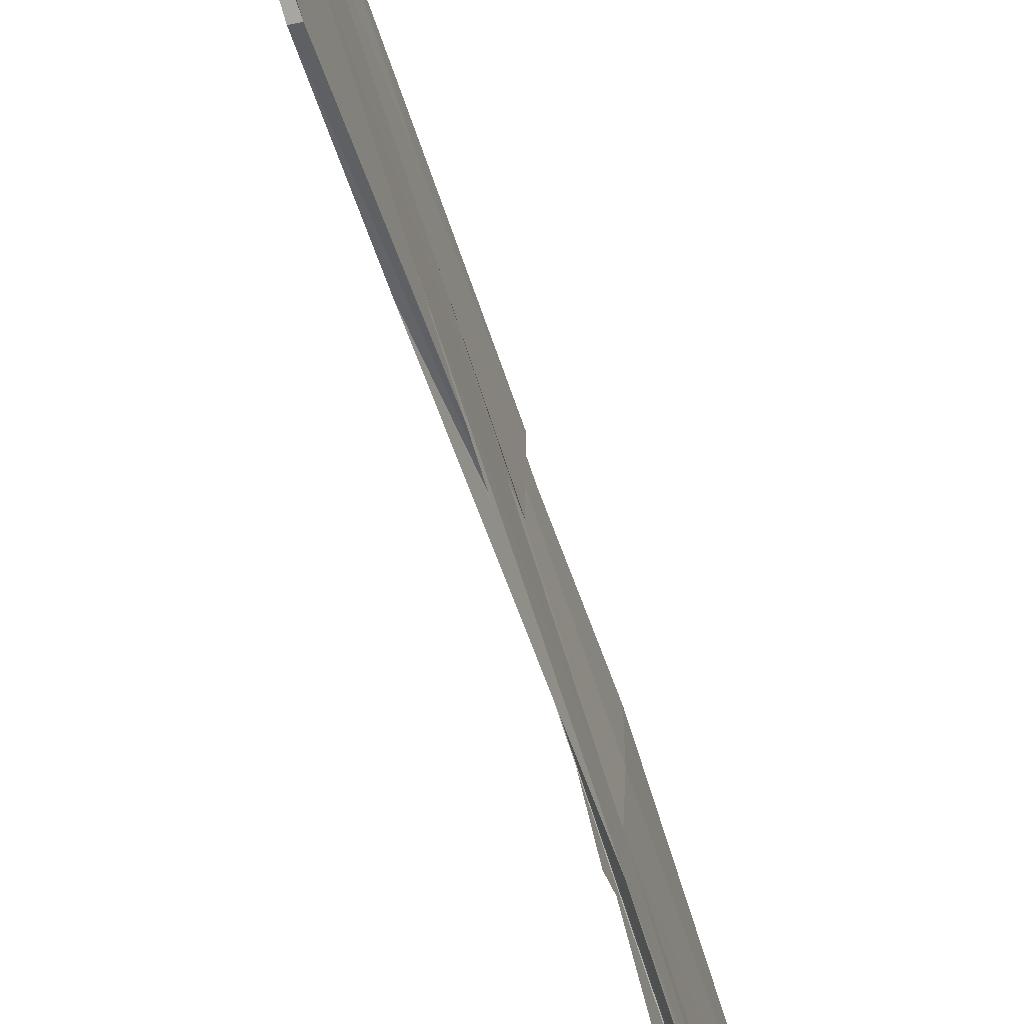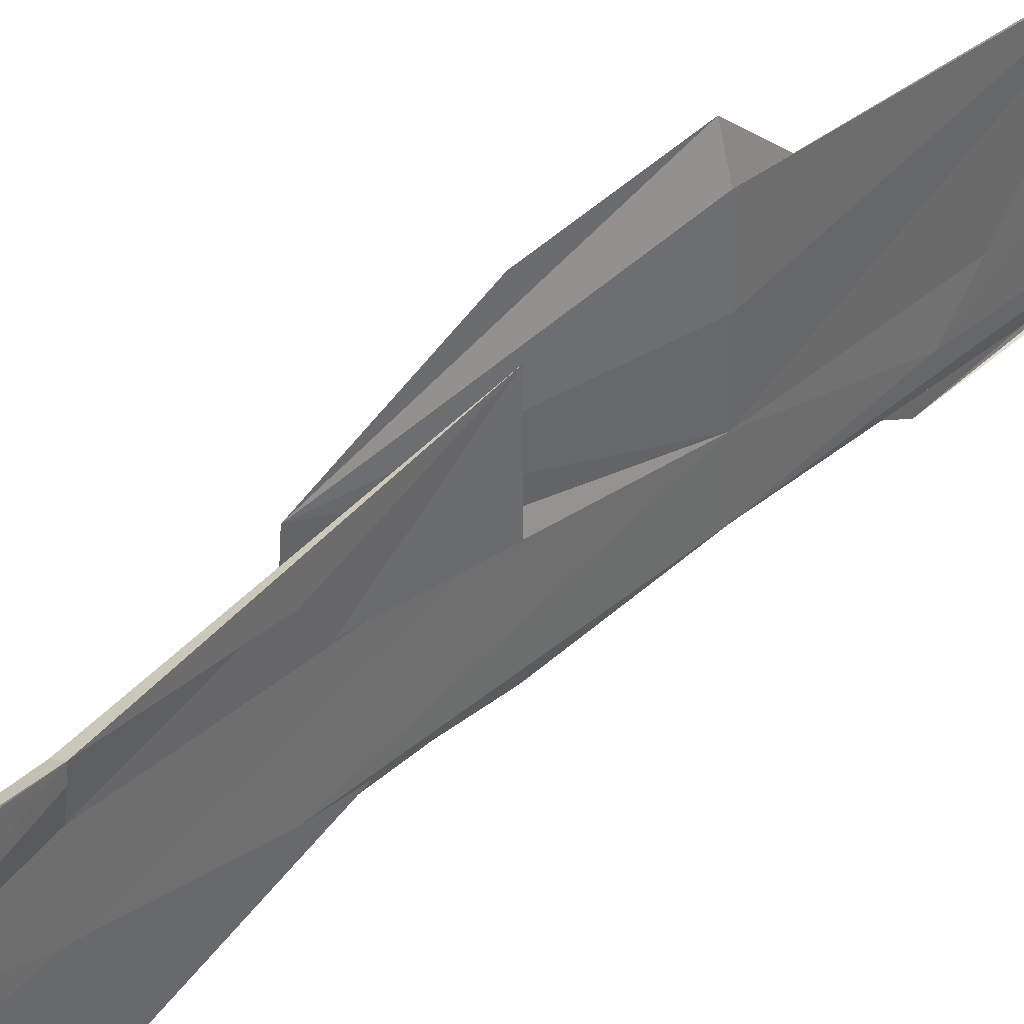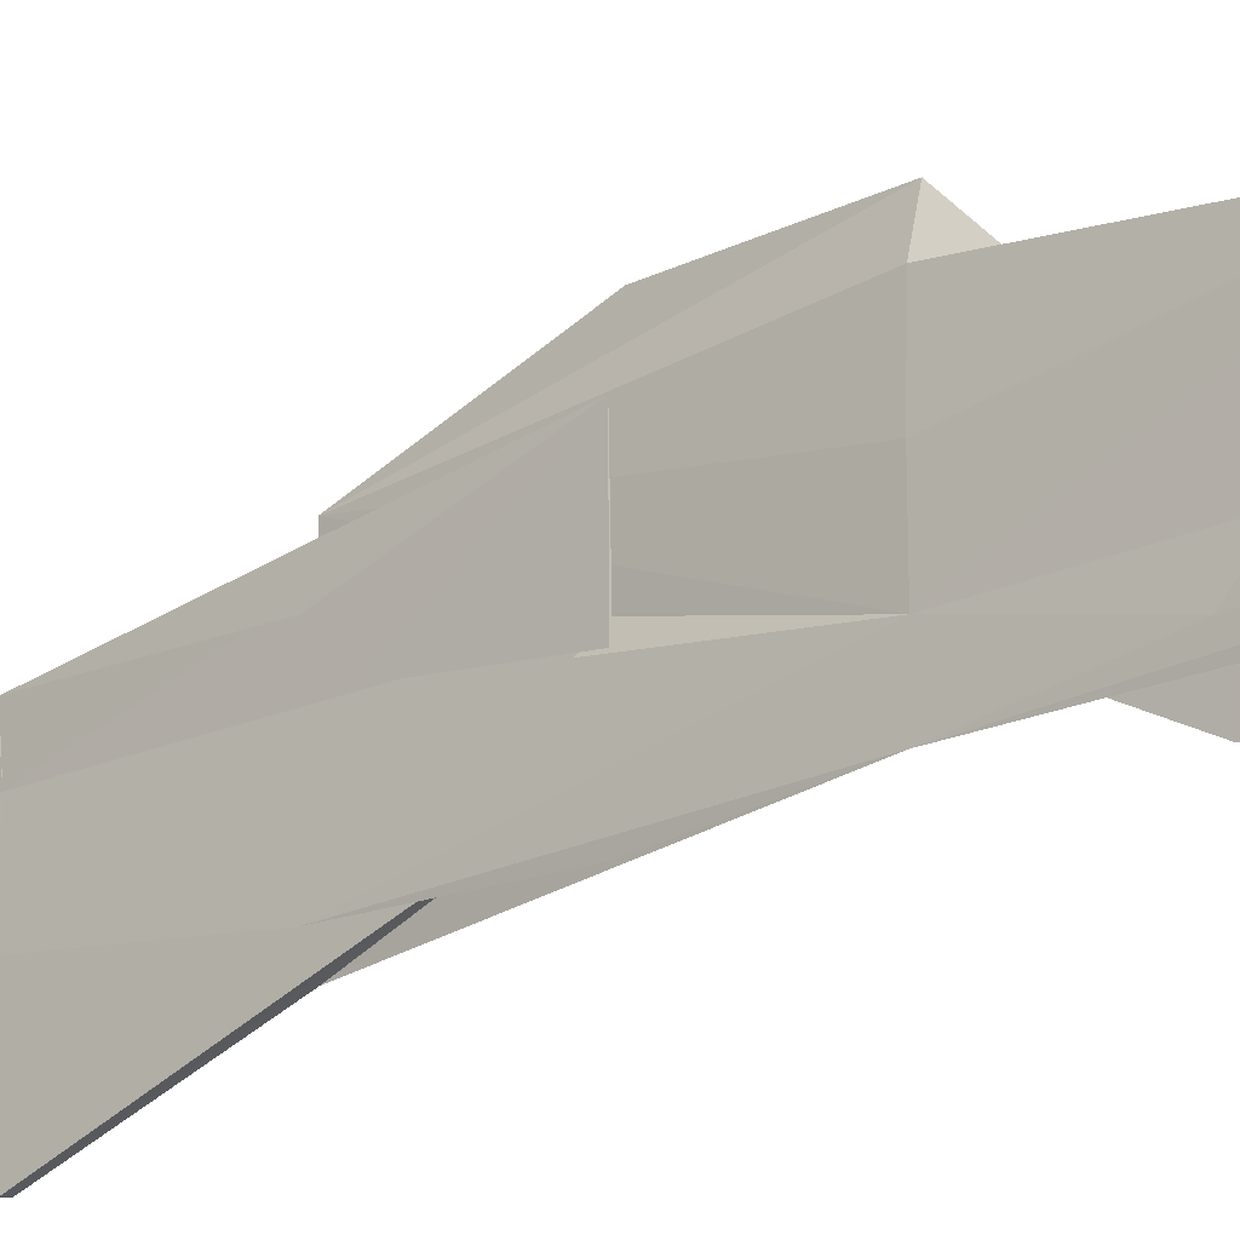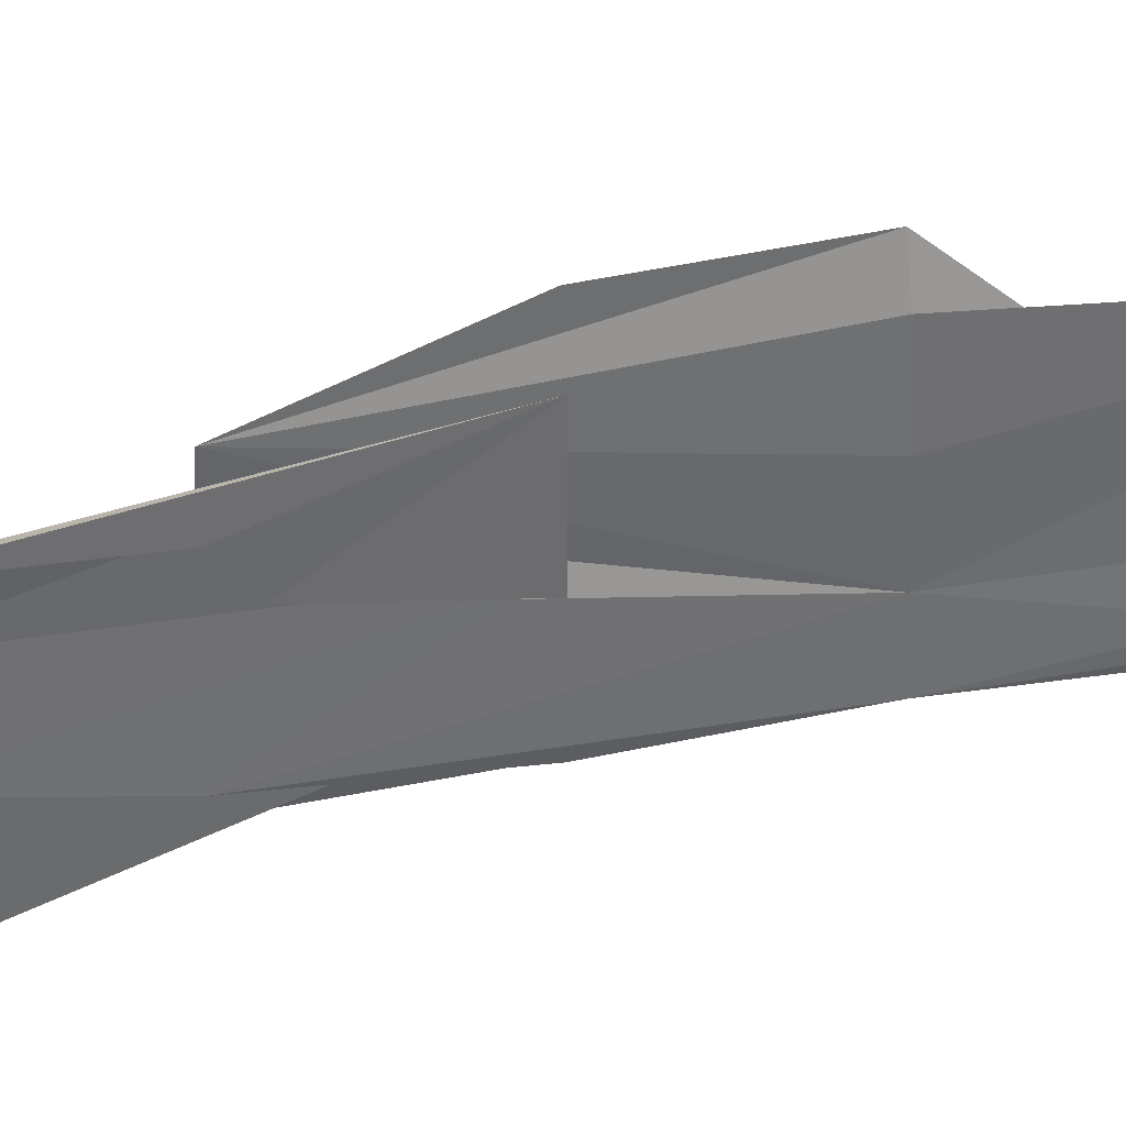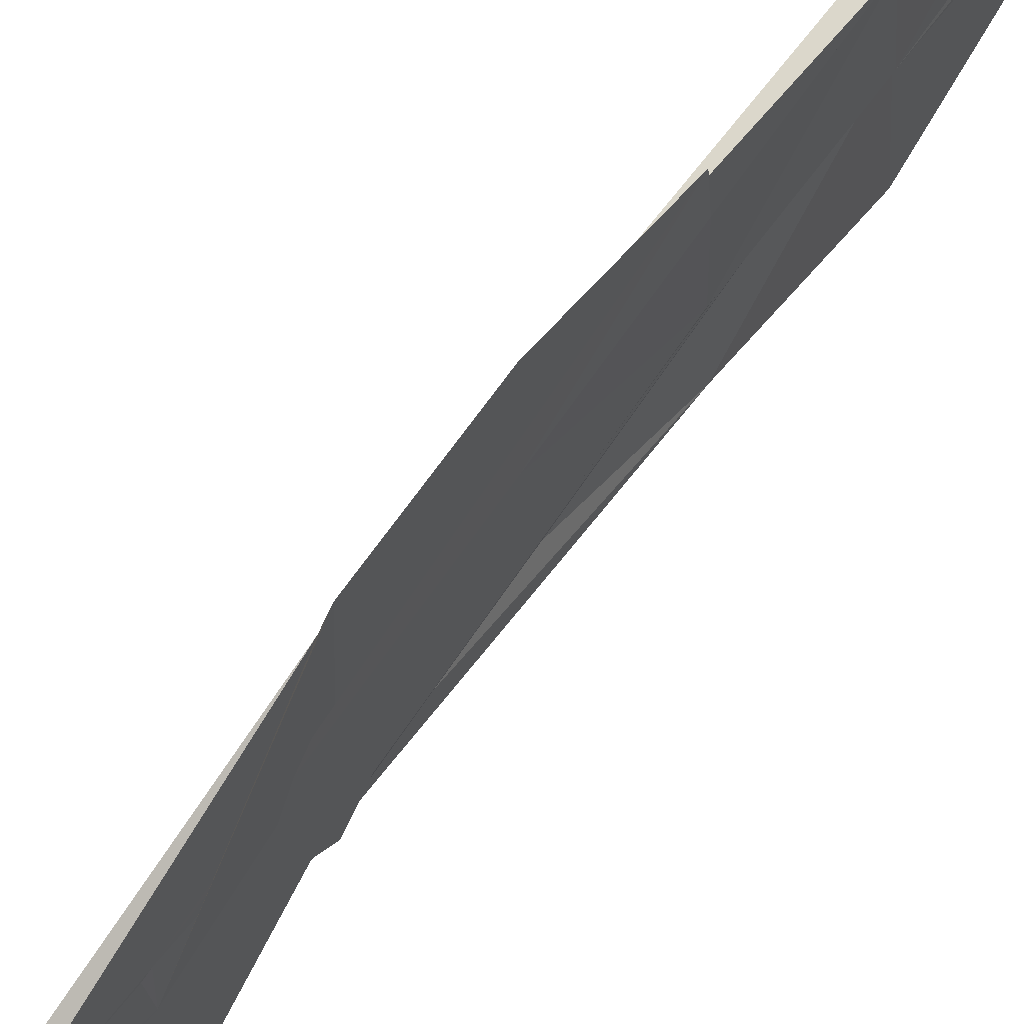
<metadata>
{"format":"obj","ext":"obj","renderer":"f3d","projection":"perspective","resolution":1024,"background":"white","views":[{"elev":-67.1,"azim":17.9,"up":"+Y"},{"elev":39.5,"azim":40.3,"up":"+Y"},{"elev":-23.6,"azim":131.6,"up":"+Y"},{"elev":36.3,"azim":73.5,"up":"+Y"},{"elev":60.3,"azim":-146.4,"up":"+Y"}]}
</metadata>
<code>
o algae_cube_Cube
v -0.004409 0.02268 -1.987
v -0.003423 0.03322 1.987
v 0.004091 0.0133 -1.987
v -0.006143 -0.1236 -1.987
v -0.002883 0.09864 -0
v 0.005062 0.05935 0
v 0.003386 -0.0624 0
v 0.004633 -0.07418 -1.987
v 0.005479 -0.03959 1.987
v -0.005481 -0.03171 -1.987
v 0.004798 -0.02458 0
v 0.002452 -0.09506 -0.9937
v -0.003214 -0.1204 -0.9937
v -0.003739 0.03263 -0.9937
v 0.004971 0.0141 -0.9937
v -0.004046 0.07753 1.011
v 0.003216 0.02755 1.011
v -0.004696 -0.1282 1.011
v -0.00341 0.002062 1.011
v 0.003497 0.03147 -1.491
v 0.004549 -0.05516 -1.491
v -0.002854 0.00663 -1.491
v -0.004306 0.02069 -1.491
v -0.005105 0.06411 -0.4794
v 0.003686 -0.1111 -0.4794
v -0.003761 -0.1117 -0.4794
v 0.003803 0.05006 0.5053
v 0.004832 -0.06315 0.5053
v -0.003913 -0.05834 0.5053
v -0.002759 -0.02121 0.5053
v -0.004067 0.03576 0.5053
v -0.005442 0.07341 1.497
v 0.003813 -0.04722 1.497
v -0.002106 -0.1291 1.497
v -0.004901 -0.06215 1.497
v 0.004481 -0.05006 1.497
v 0.003314 -0.06777 1.987
v -0.005119 -0.07093 -1.987
v 0.003339 -0.09424 0
v 0.002783 -0.09024 -0.9937
v -0.003995 -0.08737 1.011
v -0.00516 -0.01193 -1.491
v -0.005275 -0.03072 -0.4794
v 0.004795 -0.09545 0.5053
v -0.00281 -0.0734 0.5053
v -0.004343 -0.05436 1.497
v 0.004085 -0.0942 1.497
v -0.003618 0.01685 -0
v -0.002814 0.03926 -1.987
v 0.003283 -0.01452 0
v 0.004465 0.01103 -0.9937
v -0.004463 0.03826 -0.9937
v -0.005168 0.01912 1.011
v 0.002805 -0.02562 -1.491
v -0.003931 0.003096 -0.4794
v -0.004904 -0.005591 0.5053
v 0.002862 0.01071 1.497
v -0.003127 0.005665 1.497
v 0.004926 0.03225 0.2527
v 0.003012 -0.1352 0.2527
v -0.003288 -0.1334 0.2527
v -0.004355 -0.04575 0.2527
v 0.002844 0.000566 0.2527
v -0.00293 -0.03517 0.2527
v 0.003912 -0.05475 0.2527
v 0.004773 0.02064 0.2527
v -0.00414 0.02817 0.2527
v -0.005194 -0.1214 -0.2397
v 0.002836 -0.06134 -0.2397
v -0.003325 0.006831 -0.2397
v 0.00486 -0.08338 -0.2397
v -0.005238 -0.02298 -0.2397
v 0.0053 0.08141 -0.7365
v 0.002582 -0.1358 -0.7365
v -0.005453 -0.08619 -0.7365
v 0.003244 0.002204 -0.7365
v -0.004394 -0.03002 -0.7365
v -0.005083 0.05517 -0.7365
v -0.003201 -0.02328 -0.7365
v -0.005207 0.007832 -0.7365
v 0.004971 -0.01165 -0.7365
v -0.004916 0.03504 -1.242
v 0.002377 -0.108 -1.242
v -0.005689 -0.1021 -1.242
v -0.004994 0.04155 -1.242
v -0.004163 -0.04458 -1.242
v -0.003046 0.01819 -1.242
v 0.004274 0.07072 -1.725
v 0.003901 -0.1134 -1.725
v 0.004319 -0.05068 -1.725
v -0.003605 -0.04282 -1.725
v -0.004671 0.02956 -1.725
v 0.00273 -0.07285 -1.725
v 0.004085 0.000829 -1.725
v -0.004138 0.01137 -1.725
v 0.003777 0.05787 1.254
v 0.003687 -0.08904 1.254
v -0.003683 -0.1053 1.254
v -0.00333 0.04399 1.254
v 0.003828 -0.01162 1.254
v -0.005117 -0.02257 1.254
v -0.005132 0.0111 0.758
v 0.002805 0.02676 0.758
v 0.004135 -0.08053 0.758
v 0.004941 -0.05139 0.758
v 0.003072 -0.06714 0.758
v -0.004535 -0.07925 0.758
v -0.003835 -0.0039 0.758
v 0.004883 0.05374 0.758
v 0.004959 0.04439 1.742
v 0.004761 -0.0591 1.742
v 0.003551 -0.02047 1.742
v -0.002639 -0.02643 1.742
v 0.003298 -0.07758 1.742
v 0.004629 -0.04487 1.632
v -0.003006 -0.038 1.632
v 0.003003 -0.0347 1.632
v 0.004588 -0.06541 1.632
v 0.005253 -0.007964 1.632
v -0.003956 -0.02125 1.632
v -0.004531 0.09608 1.632
v 0.004519 0.04353 1.865
v 0.004642 -0.08052 1.865
v -0.003999 -0.1389 1.865
v -0.003048 -0.03033 1.865
v 0.002967 -0.02446 1.865
v -0.004741 -0.04691 1.865
v 0.004827 -0.08121 1.865
v 0.002667 0.02139 1.865
v -0.00366 0.01511 1.376
v 0.004687 0.03518 1.376
v 0.005522 -0.06254 1.376
v -0.003414 -0.1237 1.376
v -0.003106 -0.04778 1.376
v 0.003647 -0.05153 1.376
v 0.003576 -0.05115 1.376
v -0.002758 -0.09355 1.376
v -0.002838 0.008058 1.376
v 0.002756 0.03603 1.132
v 0.004277 -0.111 1.132
v -0.00503 0.01454 1.132
v 0.003305 -0.04892 1.132
v 0.005059 0.0218 1.132
v -0.0032 -0.1054 1.132
v -0.002792 -0.001785 1.132
v 0.003974 -0.0174 1.132
v -0.004777 0.07614 1.132
v 0.003585 0.03987 0.8843
v -0.003953 -0.1381 0.8843
v -0.003038 -0.06354 0.8843
v 0.005353 -0.03907 0.8843
v -0.003643 -0.06841 0.8843
v -0.004967 0.01735 0.8843
v 0.003417 0.03857 0.8843
v 0.003502 0.05687 0.6317
v 0.004172 -0.0627 0.6317
v -0.004236 -0.08072 0.6317
v -0.004606 -0.003759 0.6317
v 0.00458 -0.05976 0.6317
v 0.004143 -0.0629 0.6317
v -0.003549 -0.1026 0.6317
v -0.002992 -0.01342 0.6317
v 0.004923 0.04816 0.6317
v -0.004342 0.01422 0.6317
v 0.003255 0.01538 0.379
v -0.003774 -0.08538 0.379
v -0.004074 -0.0617 0.379
v 0.004834 -0.02083 0.379
v -0.005146 -0.05216 0.379
v 0.005161 -0.06518 0.379
v -0.003075 0.01521 0.379
v 0.005192 0.023 0.1263
v -0.004448 -0.0976 0.1263
v -0.003188 -0.04186 0.1263
v 0.002783 -0.002368 0.1263
v -0.002795 -0.0337 0.1263
v 0.004625 -0.08067 0.1263
v -0.004248 0.0248 0.1263
v -0.002809 0.05869 0.1263
v -0.002746 0.09835 -0.1199
v 0.004413 0.06742 -0.1199
v 0.002998 -0.06438 -0.1199
v 0.003969 -0.048 -0.1199
v -0.004196 -0.0779 -0.1199
v 0.004442 -0.09209 -0.1199
v 0.005202 0.009327 -0.1199
v -0.002922 -0.000246 -0.1199
v 0.003826 0.03479 -0.3596
v -0.005378 -0.1214 -0.3596
v 0.003581 -0.06015 -0.3596
v -0.00279 -0.004444 -0.3596
v -0.003654 -0.0607 -0.3596
v -0.002801 -0.005857 -0.3596
v -0.004614 0.02714 -0.3596
v -0.002744 0.07746 -0.608
v 0.003477 0.115 -0.608
v -0.004521 -0.09262 -0.608
v 0.002995 -0.02761 -0.608
v -0.004383 -0.0458 -0.608
v 0.004993 -0.1056 -0.608
v -0.002824 -0.01426 -0.608
v -0.004766 0.005065 -0.608
v 0.004062 0.01448 -0.8651
v 0.003171 -0.129 -0.8651
v -0.003595 -0.1089 -0.8651
v 0.00476 0.01822 -0.8651
v 0.003226 -0.09967 -0.8651
v -0.005234 -0.0468 -0.8651
v -0.003331 0.0178 -0.8651
v 0.004739 -0.01509 -0.8651
v -0.003482 0.01694 -0.8651
v -0.005044 0.0415 -1.12
v 0.00524 0.06592 -1.12
v 0.003133 -0.09293 -1.12
v -0.005458 -0.0943 -1.12
v -0.003095 0.01088 -1.12
v -0.005063 0.04255 -1.12
v 0.0037 0.03038 -1.12
v 0.003898 0.0386 -1.366
v -0.003501 -0.1303 -1.366
v -0.003828 0.04491 -1.366
v 0.004868 -0.0398 -1.366
v -0.005299 -0.01155 -1.366
v -0.003883 0.02133 -1.366
v -0.005089 0.02702 -1.608
v 0.004626 -0.09926 -1.608
v 0.003698 -0.06388 -1.608
v -0.005318 -0.02136 -1.608
v 0.004188 -0.06183 -1.608
v 0.00422 -0.01601 -1.608
v -0.0028 -0.000161 -1.608
v 0.003768 0.063 -1.856
v 0.00283 -0.1425 -1.856
v -0.00521 -0.06758 -1.856
v 0.004037 -0.05417 -1.856
v -0.004763 -0.03701 -1.856
v -0.004559 -0.06489 -1.856
v -0.004604 0.02587 -1.856
v -0.004225 0.02755 -1.856
f 183 179 178
f 112 9 37
f 201 194 24
f 202 24 195
f 167 169 105
f 123 124 34
f 206 15 51
f 189 68 197
f 51 15 214
f 67 167 30
f 174 67 178
f 131 36 135
f 3 232 49
f 220 42 228
f 204 74 64
f 146 151 105
f 208 79 77
f 94 235 3
f 121 147 16
f 145 99 147
f 164 148 103
f 122 110 121
f 140 144 97
f 217 74 204
f 177 50 65
f 88 20 94
f 110 117 36
f 87 212 224
f 183 185 71
f 226 93 227
f 45 158 30
f 109 163 56
f 59 165 66
f 166 64 61
f 238 225 92
f 72 187 180
f 37 125 124
f 79 199 77
f 224 23 95
f 207 214 200
f 196 200 198
f 46 58 134
f 8 237 236
f 22 221 223
f 179 187 70
f 59 172 6
f 6 50 11
f 177 39 185
f 183 186 179
f 186 181 179
f 177 185 183
f 6 11 175
f 67 59 6
f 67 6 175
f 175 177 183
f 181 180 179
f 180 5 179
f 67 175 178
f 175 183 178
f 112 126 129
f 37 128 114
f 112 129 9
f 37 114 112
f 77 199 201
f 201 43 192
f 192 191 201
f 191 70 201
f 70 72 193
f 70 193 194
f 80 77 202
f 77 201 55
f 202 77 55
f 195 78 202
f 78 80 202
f 201 70 194
f 24 55 201
f 202 55 24
f 161 45 157
f 45 30 167
f 167 171 62
f 171 67 62
f 45 167 105
f 157 45 160
f 28 29 157
f 160 44 28
f 104 156 106
f 156 160 105
f 105 106 156
f 168 159 170
f 159 105 169
f 60 159 166
f 60 170 159
f 166 61 60
f 176 64 169
f 62 174 176
f 160 28 157
f 169 166 159
f 62 176 169
f 45 105 160
f 167 62 169
f 114 111 123
f 124 127 34
f 127 113 34
f 34 33 114
f 33 115 118
f 118 114 33
f 114 123 34
f 218 83 214
f 214 215 13
f 13 216 86
f 216 85 86
f 86 84 220
f 218 214 86
f 214 13 86
f 86 220 229
f 220 226 229
f 209 211 203
f 14 52 209
f 213 212 14
f 219 213 14
f 14 209 219
f 209 203 219
f 218 86 203
f 86 229 203
f 51 218 203
f 229 222 203
f 222 219 203
f 203 210 51
f 210 206 51
f 68 70 197
f 70 191 197
f 191 192 43
f 43 201 197
f 26 25 189
f 191 43 197
f 197 26 189
f 83 218 214
f 218 51 214
f 163 109 105
f 105 159 168
f 168 170 65
f 170 60 65
f 65 63 168
f 63 66 168
f 163 105 59
f 105 168 59
f 27 155 163
f 67 171 167
f 66 165 59
f 66 59 168
f 31 27 67
f 27 163 59
f 67 27 59
f 56 31 67
f 30 56 67
f 174 62 67
f 131 57 36
f 235 8 49
f 238 239 49
f 239 1 49
f 232 235 49
f 1 3 49
f 48 184 70
f 68 189 25
f 48 70 68
f 68 25 26
f 197 201 79
f 68 26 197
f 48 68 197
f 197 79 75
f 75 205 197
f 205 204 174
f 197 205 174
f 195 24 194
f 196 195 188
f 195 194 188
f 173 61 64
f 182 7 173
f 185 182 173
f 185 173 64
f 190 69 71
f 188 190 71
f 196 188 71
f 200 196 71
f 74 200 185
f 200 71 185
f 74 185 64
f 48 197 174
f 174 204 64
f 176 174 64
f 174 178 48
f 109 154 148
f 17 16 99
f 16 147 99
f 109 148 17
f 105 109 17
f 96 139 146
f 17 99 96
f 105 17 96
f 146 142 151
f 105 96 146
f 3 1 239
f 239 92 88
f 88 230 3
f 230 94 3
f 94 90 235
f 235 232 3
f 3 239 88
f 46 137 134
f 134 138 120
f 138 58 120
f 113 46 134
f 34 113 134
f 34 134 133
f 134 120 133
f 136 47 33
f 133 132 136
f 143 100 97
f 144 41 18
f 16 53 153
f 101 145 147
f 99 101 147
f 131 96 130
f 96 99 130
f 32 130 99
f 32 99 147
f 136 33 34
f 140 143 97
f 144 18 140
f 133 136 34
f 97 98 144
f 98 133 144
f 144 140 97
f 19 141 120
f 141 144 120
f 153 150 19
f 16 153 19
f 144 133 120
f 120 121 16
f 121 32 147
f 16 19 120
f 145 101 99
f 103 102 164
f 164 162 108
f 108 150 153
f 153 53 16
f 153 16 164
f 16 17 164
f 164 108 153
f 148 154 109
f 17 148 164
f 148 109 103
f 122 129 119
f 129 126 112
f 112 114 33
f 114 118 33
f 33 118 115
f 129 112 119
f 127 125 120
f 125 2 120
f 113 127 120
f 113 120 58
f 117 112 33
f 112 117 119
f 33 47 36
f 119 110 122
f 33 36 117
f 121 120 2
f 58 35 116
f 58 116 113
f 2 122 121
f 141 19 152
f 19 150 152
f 152 149 157
f 149 107 157
f 144 141 152
f 107 161 157
f 157 29 152
f 29 28 156
f 28 44 156
f 156 44 160
f 156 104 106
f 156 106 105
f 18 41 144
f 144 152 136
f 152 29 136
f 136 29 156
f 156 105 136
f 151 142 146
f 151 146 135
f 146 139 131
f 135 146 131
f 139 96 131
f 135 36 47
f 135 47 136
f 136 132 133
f 133 98 97
f 97 100 140
f 100 143 140
f 140 18 144
f 144 136 97
f 151 135 136
f 151 136 105
f 136 133 97
f 209 52 14
f 13 215 214
f 214 12 40
f 207 200 74
f 214 40 207
f 216 13 214
f 85 216 217
f 216 214 74
f 214 207 74
f 204 205 79
f 205 75 79
f 216 74 217
f 79 208 77
f 77 80 79
f 80 78 79
f 78 195 14
f 195 196 203
f 203 196 73
f 73 81 206
f 81 76 206
f 206 210 203
f 203 211 209
f 209 14 195
f 14 212 217
f 87 223 221
f 217 87 221
f 14 217 78
f 206 203 73
f 203 209 195
f 217 221 85
f 204 79 78
f 204 78 217
f 6 172 59
f 59 66 63
f 65 60 7
f 60 61 7
f 61 173 7
f 182 185 39
f 182 39 7
f 39 177 7
f 65 7 177
f 6 59 63
f 63 65 50
f 177 175 50
f 175 11 50
f 50 6 63
f 88 92 20
f 92 225 23
f 20 92 23
f 20 54 94
f 54 21 90
f 94 54 90
f 227 90 21
f 94 230 88
f 110 119 117
f 36 57 131
f 131 130 121
f 130 32 121
f 121 110 131
f 36 131 110
f 87 217 212
f 212 82 224
f 224 223 87
f 181 186 188
f 186 183 188
f 72 180 181
f 194 193 72
f 194 72 181
f 188 194 181
f 71 69 190
f 190 188 183
f 71 190 183
f 226 220 228
f 228 89 226
f 89 233 93
f 226 89 93
f 93 90 227
f 227 229 226
f 45 161 158
f 152 150 108
f 108 162 164
f 164 102 103
f 164 103 108
f 103 109 56
f 152 103 161
f 152 108 103
f 107 149 152
f 30 158 161
f 161 107 152
f 161 103 30
f 163 155 27
f 30 103 56
f 163 27 56
f 27 31 56
f 166 169 64
f 4 8 93
f 8 235 93
f 4 93 234
f 235 90 93
f 93 233 89
f 89 228 91
f 95 231 225
f 89 91 234
f 91 95 236
f 93 89 234
f 38 237 234
f 236 10 38
f 239 238 92
f 238 236 95
f 236 38 234
f 91 236 234
f 95 225 238
f 124 123 37
f 123 111 37
f 111 114 128
f 37 9 129
f 111 128 37
f 125 127 124
f 122 2 129
f 2 125 129
f 37 129 125
f 79 201 199
f 224 82 212
f 212 213 219
f 219 222 229
f 229 227 21
f 21 54 20
f 225 231 95
f 95 91 228
f 228 42 220
f 220 84 86
f 86 85 95
f 85 221 95
f 95 221 22
f 22 223 95
f 223 224 95
f 224 212 219
f 219 229 21
f 20 23 224
f 23 225 95
f 20 224 219
f 219 21 20
f 228 220 86
f 95 228 86
f 214 15 206
f 206 76 81
f 81 73 198
f 73 196 198
f 198 200 81
f 207 40 12
f 207 12 214
f 206 81 214
f 81 200 214
f 46 113 116
f 116 35 46
f 35 58 46
f 58 138 134
f 134 137 46
f 49 8 236
f 8 4 237
f 4 234 237
f 237 38 236
f 38 10 236
f 236 238 49
f 70 184 48
f 48 178 179
f 179 5 180
f 187 72 70
f 70 48 179
f 179 180 187

</code>
